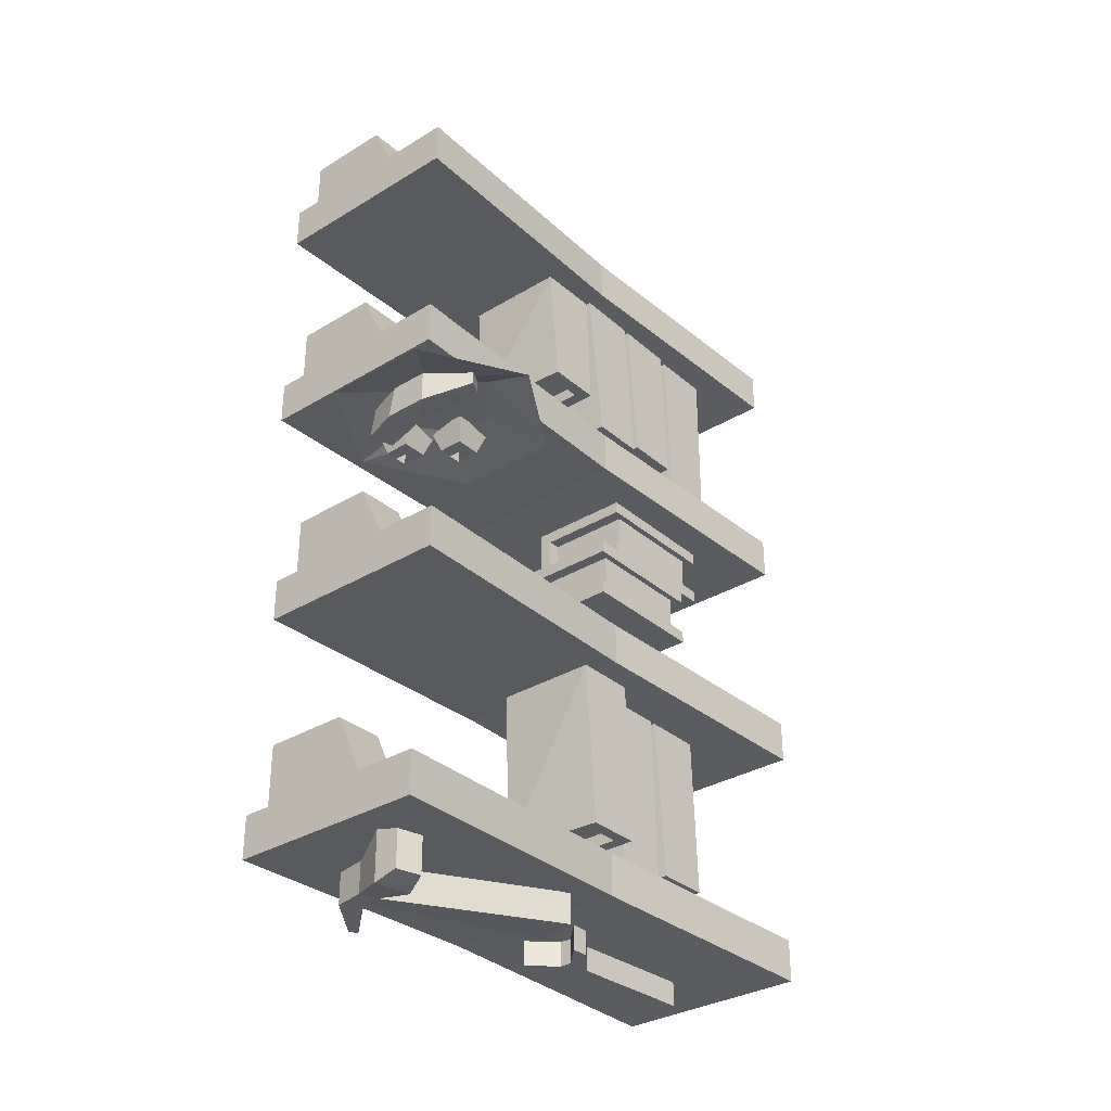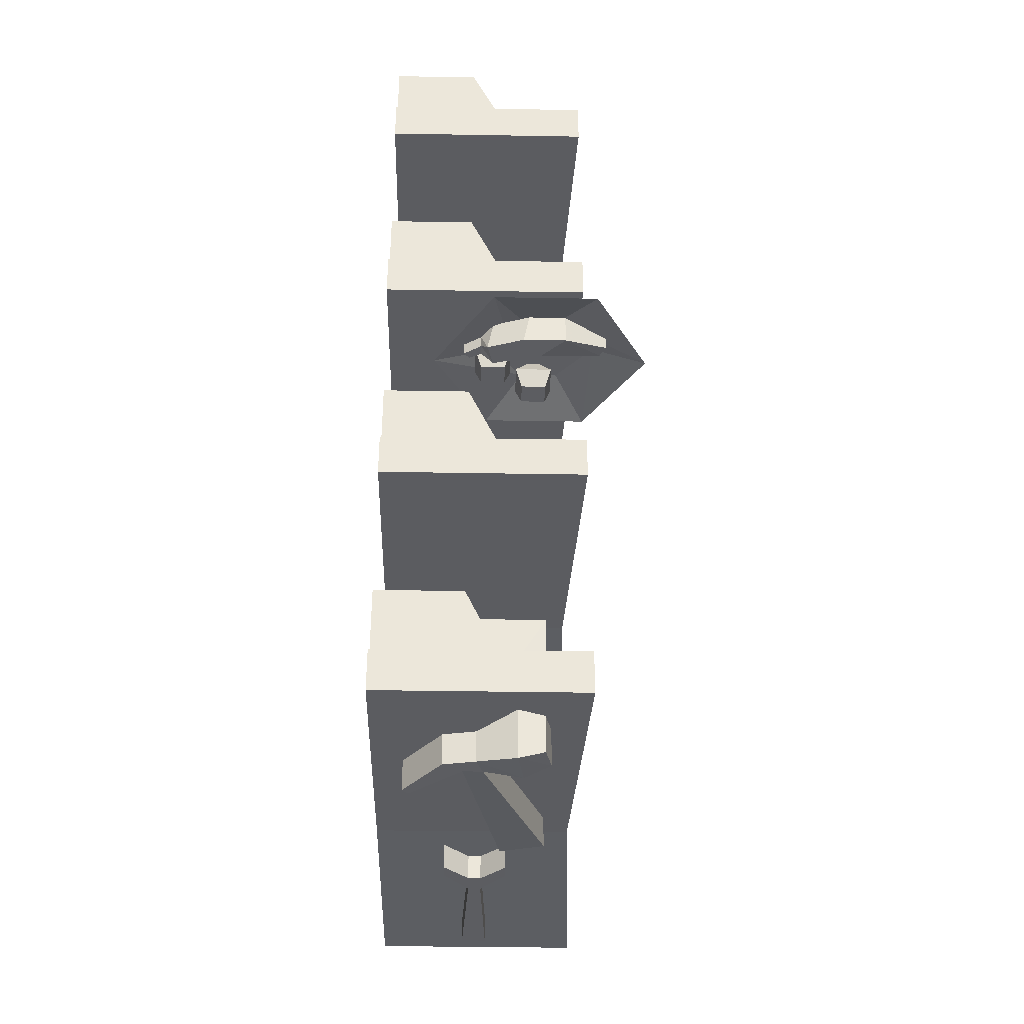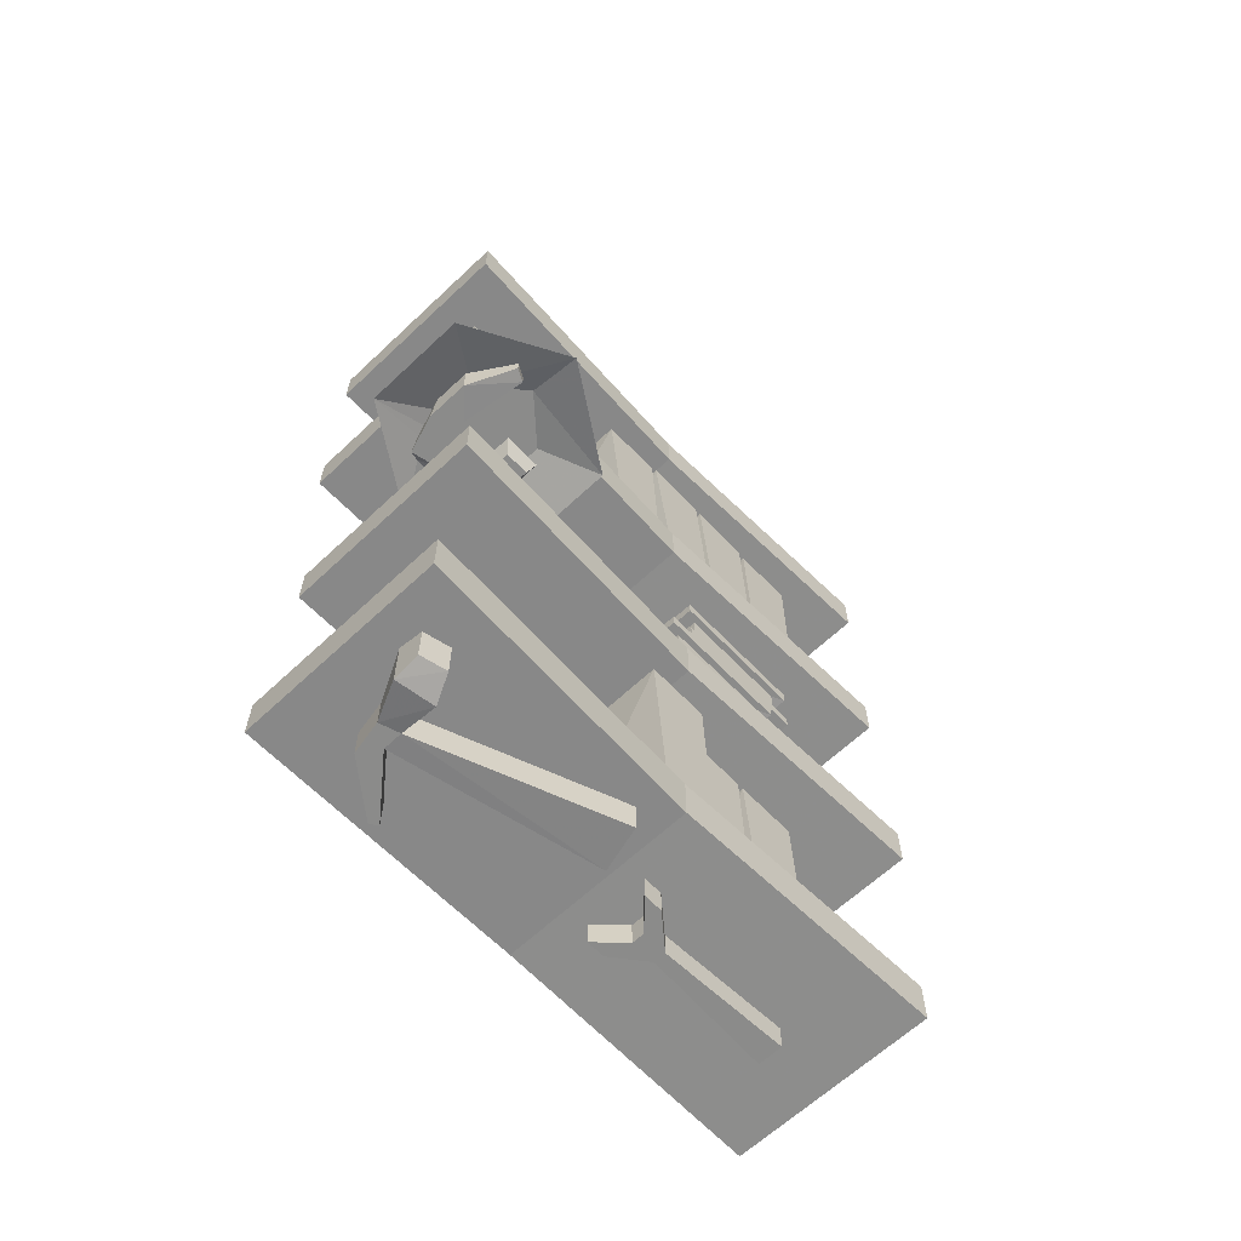
<metadata>
{"format":"obj","ext":"obj","renderer":"f3d","projection":"perspective","resolution":1024,"background":"white","views":[{"elev":-32.6,"azim":40.1,"up":"+Y"},{"elev":-36.3,"azim":-1.3,"up":"+Y"},{"elev":-63.7,"azim":43.5,"up":"+Y"}]}
</metadata>
<code>
v -0.3438 -0.7812 -0.3125
v -0.5 -0.7812 -0.3125
v -0.5 -0.6797 -0.3125
v -0.3906 -0.6797 -0.3125
v -0.3438 -0.7812 -0.25
v -0.3906 -0.6797 -0.25
v -0.5 -0.7812 -0.25
v -0.5 -0.6797 -0.25
v -0.3438 -1.07 -0.3281
v -0.5 -1.07 -0.3281
v -0.5 -0.9688 -0.3281
v -0.3906 -0.9688 -0.3281
v -0.3438 -1.07 -0.2656
v -0.3906 -0.9688 -0.2656
v -0.5 -1.07 -0.2656
v -0.5 -0.9688 -0.2656
v -0.2422 -1.125 -0.3594
v -0.5 -1.125 -0.3594
v -0.5 -1.07 -0.3594
v -0.2422 -1.07 -0.3594
v -0.2578 -1.117 -0.01562
v -0.5 -1.117 -0.01562
v -0.2422 -1.125 0.3438
v -0.5 -1.125 0.3438
v -0.2422 -1.07 0.3438
v -0.5 -1.07 0.3438
v -0.2578 -1.062 -0.01562
v -0.3438 -1.07 0.25
v -0.5 -1.07 0.25
v -0.5 -0.9688 0.25
v -0.3906 -0.9688 0.25
v -0.3438 -1.07 0.3125
v -0.3906 -0.9688 0.3125
v -0.5 -1.07 0.3125
v -0.5 -0.9688 0.3125
v -0.2422 -0.8359 -0.3438
v -0.5 -0.8359 -0.3438
v -0.5 -0.7812 -0.3438
v -0.2422 -0.7812 -0.3438
v -0.2578 -0.8281 0
v -0.5 -0.8281 0
v -0.2422 -0.8359 0.3594
v -0.5 -0.8359 0.3594
v -0.2422 -0.7812 0.3594
v -0.5 -0.7812 0.3594
v -0.2578 -0.7734 0
v -0.2969 -0.7344 -0.2344
v -0.2969 -0.7344 -0.1953
v -0.4062 -0.7344 -0.1875
v -0.4062 -0.7344 -0.2344
v -0.4141 -0.75 -0.2344
v -0.2969 -0.75 -0.2344
v -0.2969 -0.75 -0.1953
v -0.4141 -0.75 -0.1875
v -0.2812 -0.75 -0.1797
v -0.4141 -0.75 -0.1719
v -0.2812 -0.5391 -0.1719
v -0.4141 -0.5391 -0.1719
v -0.2812 -0.75 -0.25
v -0.2812 -0.5391 -0.25
v -0.4141 -0.75 -0.25
v -0.4141 -0.5391 -0.25
v -0.3438 -0.7812 0.2656
v -0.5 -0.7812 0.2656
v -0.5 -0.6797 0.2656
v -0.3906 -0.6797 0.2656
v -0.3438 -0.7812 0.3281
v -0.3906 -0.6797 0.3281
v -0.5 -0.7812 0.3281
v -0.5 -0.6797 0.3281
v -0.2969 -0.8984 -0.2188
v -0.2969 -0.8516 -0.2188
v -0.2969 -0.8516 -0.07812
v -0.2969 -0.8984 -0.07812
v -0.4062 -0.8516 -0.07812
v -0.4062 -0.8984 -0.07812
v -0.4062 -0.8516 -0.0625
v -0.4062 -0.8984 -0.0625
v -0.4219 -0.8359 -0.0625
v -0.4219 -0.9141 -0.0625
v -0.2891 -0.8984 -0.0625
v -0.2891 -0.9141 -0.0625
v -0.2891 -0.8984 -0.2344
v -0.2891 -0.9141 -0.2344
v -0.4062 -0.8984 -0.2344
v -0.4219 -0.9141 -0.2344
v -0.4062 -0.8594 -0.2344
v -0.4062 -0.8594 -0.2188
v -0.4062 -0.8984 -0.2188
v -0.4219 -0.8438 -0.2344
v -0.2891 -0.8516 -0.2344
v -0.2891 -0.8359 -0.2344
v -0.2891 -0.8516 -0.0625
v -0.2891 -0.8359 -0.0625
v -0.2969 -0.9766 -0.1875
v -0.2969 -0.9297 -0.1875
v -0.2969 -0.9297 -0.04688
v -0.2969 -0.9766 -0.04688
v -0.4062 -0.9297 -0.04688
v -0.4062 -0.9766 -0.04688
v -0.4062 -0.9297 -0.03125
v -0.4062 -0.9766 -0.03125
v -0.4219 -0.9141 -0.03125
v -0.4219 -0.9922 -0.03125
v -0.2891 -0.9766 -0.03125
v -0.2891 -0.9922 -0.03125
v -0.2891 -0.9766 -0.2031
v -0.2891 -0.9922 -0.2031
v -0.4062 -0.9766 -0.2031
v -0.4219 -0.9922 -0.2031
v -0.4062 -0.9375 -0.2031
v -0.4062 -0.9375 -0.1875
v -0.4062 -0.9766 -0.1875
v -0.4219 -0.9219 -0.2031
v -0.2891 -0.9297 -0.2031
v -0.2891 -0.9141 -0.2031
v -0.2891 -0.9297 -0.03125
v -0.2891 -0.9141 -0.03125
v -0.3438 -1.391 -0.3125
v -0.5 -1.391 -0.3125
v -0.5 -1.289 -0.3125
v -0.3906 -1.289 -0.3125
v -0.3438 -1.391 -0.25
v -0.3906 -1.289 -0.25
v -0.5 -1.391 -0.25
v -0.5 -1.289 -0.25
v -0.2422 -1.445 -0.3438
v -0.5 -1.445 -0.3438
v -0.5 -1.391 -0.3438
v -0.2422 -1.391 -0.3438
v -0.2578 -1.438 0
v -0.5 -1.438 0
v -0.2422 -1.445 0.3594
v -0.5 -1.445 0.3594
v -0.2422 -1.391 0.3594
v -0.5 -1.391 0.3594
v -0.2578 -1.383 0
v -0.3438 -1.391 0.2656
v -0.5 -1.391 0.2656
v -0.5 -1.289 0.2656
v -0.3906 -1.289 0.2656
v -0.3438 -1.391 0.3281
v -0.3906 -1.289 0.3281
v -0.5 -1.391 0.3281
v -0.5 -1.289 0.3281
v -0.3438 -0.4844 -0.3125
v -0.5 -0.4844 -0.3125
v -0.5 -0.3828 -0.3125
v -0.3906 -0.3828 -0.3125
v -0.3438 -0.4844 -0.25
v -0.3906 -0.3828 -0.25
v -0.5 -0.4844 -0.25
v -0.5 -0.3828 -0.25
v -0.2422 -0.5391 -0.3438
v -0.5 -0.5391 -0.3438
v -0.5 -0.4844 -0.3438
v -0.2422 -0.4844 -0.3438
v -0.2578 -0.5312 0
v -0.5 -0.5312 0
v -0.2422 -0.5391 0.3594
v -0.5 -0.5391 0.3594
v -0.2422 -0.4844 0.3594
v -0.5 -0.4844 0.3594
v -0.2578 -0.4766 0
v -0.3438 -0.4844 0.2656
v -0.5 -0.4844 0.2656
v -0.5 -0.3828 0.2656
v -0.3906 -0.3828 0.2656
v -0.3438 -0.4844 0.3281
v -0.3906 -0.3828 0.3281
v -0.5 -0.4844 0.3281
v -0.5 -0.3828 0.3281
v -0.2969 -0.7109 -0.1562
v -0.2969 -0.7109 -0.1172
v -0.4062 -0.7109 -0.1094
v -0.4062 -0.7109 -0.1562
v -0.4141 -0.7266 -0.1562
v -0.2969 -0.7266 -0.1562
v -0.2969 -0.7266 -0.1172
v -0.4141 -0.7266 -0.1094
v -0.2812 -0.7266 -0.1016
v -0.4141 -0.7266 -0.09375
v -0.2812 -0.5312 -0.08594
v -0.4141 -0.5312 -0.08594
v -0.2812 -0.7266 -0.1719
v -0.2812 -0.5312 -0.1641
v -0.4141 -0.7266 -0.1719
v -0.4141 -0.5312 -0.1641
v -0.2969 -0.7188 -0.07812
v -0.2969 -0.7188 -0.03906
v -0.4062 -0.7188 -0.03125
v -0.4062 -0.7188 -0.07812
v -0.4141 -0.7344 -0.07812
v -0.2969 -0.7344 -0.07812
v -0.4141 -0.7344 -0.09375
v -0.2812 -0.7344 -0.09375
v -0.2969 -0.7344 -0.03906
v -0.2812 -0.7344 -0.02344
v -0.4141 -0.7344 -0.03125
v -0.4141 -0.7344 -0.01562
v -0.2812 -0.5312 0
v -0.4141 -0.5312 0
v -0.2812 -0.5312 -0.07812
v -0.4141 -0.5312 -0.07812
v -0.2969 -0.6797 0.01562
v -0.2969 -0.6797 0.05469
v -0.4062 -0.6797 0.0625
v -0.4062 -0.6797 0.01562
v -0.4141 -0.6953 0.01562
v -0.2969 -0.6953 0.01562
v -0.2969 -0.6953 0.05469
v -0.4141 -0.6953 0.0625
v -0.2812 -0.6953 0.07031
v -0.4141 -0.6953 0.07812
v -0.2812 -0.5391 0.08594
v -0.4141 -0.5391 0.08594
v -0.2812 -0.6953 0
v -0.2812 -0.5391 0.007812
v -0.4141 -0.6953 0
v -0.4141 -0.5391 0.007812
v -0.3203 -0.9062 0.3438
v -0.2656 -0.9062 0.3438
v -0.2656 -0.8672 0.3438
v -0.3125 -0.8672 0.3438
v -0.3594 -0.8672 0.3281
v -0.3672 -0.9062 0.3281
v -0.2969 -0.9062 0.3125
v -0.2188 -0.8906 0.2969
v -0.2109 -0.8906 0.3125
v -0.2109 -0.875 0.3125
v -0.2188 -0.875 0.2969
v -0.2969 -0.8672 0.3125
v -0.3594 -0.9062 0.2969
v -0.3516 -0.8672 0.2969
v -0.375 -0.8906 0.2969
v -0.375 -0.875 0.2969
v -0.3906 -0.8906 0.2891
v -0.3906 -0.875 0.2891
v -0.3984 -0.875 0.2969
v -0.3984 -0.8906 0.2969
v -0.375 -0.8906 0.3125
v -0.375 -0.875 0.3125
v -0.1562 -0.8828 0.2734
v -0.2109 -0.8516 0.2734
v -0.2891 -0.8516 0.3438
v -0.2266 -0.8828 0.3984
v -0.2734 -0.8594 0.3281
v -0.2266 -0.8594 0.2734
v -0.2344 -0.8828 0.1484
v -0.2656 -0.8516 0.2031
v -0.3672 -0.8828 0.1484
v -0.3594 -0.8516 0.2344
v -0.4375 -0.8828 0.2734
v -0.3594 -0.8828 0.3984
v -0.3203 -0.8594 0.3281
v -0.3672 -0.8594 0.2734
v -0.3203 -0.8594 0.2188
v -0.2734 -0.8594 0.2188
v -0.3359 -0.8828 0.25
v -0.3828 -0.8828 0.25
v -0.3672 -0.8594 0.2656
v -0.3516 -0.8594 0.2656
v -0.3359 -0.8828 0.2969
v -0.3438 -0.9062 0.2891
v -0.3438 -0.9062 0.2578
v -0.3828 -0.8828 0.2969
v -0.375 -0.9062 0.2891
v -0.3594 -0.9062 0.2734
v -0.375 -0.9062 0.2578
v -0.3672 -0.8594 0.2812
v -0.3516 -0.8594 0.2812
v -0.3594 -0.9219 0.2734
v -0.3594 -0.9219 0.2891
v -0.2812 -0.8828 0.2109
v -0.3281 -0.8828 0.2109
v -0.3125 -0.8594 0.2266
v -0.2969 -0.8594 0.2266
v -0.2812 -0.8828 0.2578
v -0.2891 -0.9062 0.25
v -0.2891 -0.9062 0.2188
v -0.3281 -0.8828 0.2578
v -0.3203 -0.9062 0.25
v -0.3047 -0.9062 0.2344
v -0.3203 -0.9062 0.2188
v -0.3125 -0.8594 0.2422
v -0.2969 -0.8594 0.2422
v -0.3047 -0.9219 0.2344
v -0.3047 -0.9219 0.25
v -0.2891 -1.477 0.03906
v -0.3438 -1.477 0.02344
v -0.3438 -1.438 0.02344
v -0.2891 -1.438 0.03906
v -0.3672 -1.5 0.2734
v -0.3906 -1.5 0.2734
v -0.3906 -1.461 0.2734
v -0.3672 -1.461 0.2734
v -0.3203 -1.445 0.2734
v -0.3203 -1.508 0.2734
v -0.375 -1.5 0.2969
v -0.4141 -1.5 0.2891
v -0.4609 -1.5 0.2266
v -0.4531 -1.5 0.2188
v -0.4531 -1.461 0.2188
v -0.4609 -1.461 0.2266
v -0.4141 -1.461 0.2891
v -0.375 -1.461 0.2969
v -0.3281 -1.508 0.3203
v -0.3281 -1.445 0.3203
v -0.2969 -1.5 0.3203
v -0.2969 -1.453 0.3203
v -0.2891 -1.5 0.2891
v -0.2891 -1.453 0.2891
v -0.3281 -1.32 -0.2344
v -0.3281 -1.32 -0.1953
v -0.4375 -1.32 -0.1875
v -0.4375 -1.32 -0.2344
v -0.4453 -1.336 -0.2344
v -0.3281 -1.336 -0.2344
v -0.3281 -1.336 -0.1953
v -0.4453 -1.336 -0.1875
v -0.3125 -1.336 -0.1797
v -0.4453 -1.336 -0.1719
v -0.3125 -1.125 -0.1641
v -0.4453 -1.125 -0.1641
v -0.3125 -1.336 -0.25
v -0.3125 -1.125 -0.2422
v -0.4453 -1.336 -0.25
v -0.4453 -1.125 -0.2422
v -0.3281 -1.352 -0.1484
v -0.3281 -1.352 -0.1094
v -0.4375 -1.352 -0.1016
v -0.4375 -1.352 -0.1484
v -0.4453 -1.367 -0.1484
v -0.3281 -1.367 -0.1484
v -0.3281 -1.367 -0.1094
v -0.4453 -1.367 -0.1016
v -0.3125 -1.367 -0.09375
v -0.4453 -1.367 -0.08594
v -0.3125 -1.125 -0.07812
v -0.4453 -1.125 -0.07812
v -0.3125 -1.367 -0.1641
v -0.3125 -1.125 -0.1562
v -0.4453 -1.367 -0.1641
v -0.4453 -1.125 -0.1562
v -0.2969 -1.32 -0.05469
v -0.2969 -1.32 -0.01562
v -0.4062 -1.32 -0.007812
v -0.4062 -1.32 -0.05469
v -0.4141 -1.336 -0.05469
v -0.2969 -1.336 -0.05469
v -0.2969 -1.336 -0.01562
v -0.4141 -1.336 -0.007812
v -0.2812 -1.336 0
v -0.4141 -1.336 0.007812
v -0.2812 -1.125 0.01562
v -0.4141 -1.125 0.01562
v -0.2812 -1.336 -0.07031
v -0.2812 -1.125 -0.0625
v -0.4141 -1.336 -0.07031
v -0.4141 -1.125 -0.0625
v -0.3828 -1.445 -0.05469
v -0.3672 -1.445 -0.05469
v -0.3672 -1.445 -0.08594
v -0.3828 -1.445 -0.08594
v -0.4141 -1.445 -0.04688
v -0.4141 -1.445 -0.02344
v -0.3828 -1.477 -0.05469
v -0.3672 -1.477 -0.05469
v -0.3359 -1.477 -0.02344
v -0.3359 -1.445 -0.02344
v -0.3359 -1.445 -0.04688
v -0.3672 -1.477 -0.08594
v -0.3594 -1.477 -0.25
v -0.3594 -1.445 -0.25
v -0.3906 -1.445 -0.25
v -0.3828 -1.477 -0.08594
v -0.4141 -1.477 -0.04688
v -0.4141 -1.477 -0.02344
v -0.3359 -1.477 -0.04688
v -0.3906 -1.477 -0.25
f 1 2 3
f 1 3 4
f 5 6 7
f 7 6 8
f 9 10 11
f 9 11 12
f 13 14 15
f 15 14 16
f 17 21 18
f 18 21 22
f 22 21 23
f 22 23 24
f 28 29 30
f 28 30 31
f 32 33 34
f 34 33 35
f 36 40 37
f 37 40 41
f 41 40 42
f 41 42 43
f 63 64 65
f 63 65 66
f 67 68 69
f 69 68 70
f 119 120 121
f 119 121 122
f 123 124 125
f 125 124 126
f 127 131 128
f 128 131 132
f 132 131 133
f 132 133 134
f 138 139 140
f 138 140 141
f 142 143 144
f 144 143 145
f 146 147 148
f 146 148 149
f 150 151 152
f 152 151 153
f 154 158 155
f 155 158 159
f 159 158 160
f 159 160 161
f 165 166 167
f 165 167 168
f 169 170 171
f 171 170 172
f 1 4 5
f 5 4 6
f 9 12 13
f 13 12 14
f 17 18 19
f 17 19 20
f 17 20 21
f 24 23 25
f 24 25 26
f 21 20 27
f 21 27 25
f 21 25 23
f 28 31 32
f 32 31 33
f 36 37 38
f 36 38 39
f 36 39 40
f 43 42 44
f 43 44 45
f 40 39 46
f 40 46 44
f 40 44 42
f 63 66 67
f 67 66 68
f 119 122 123
f 123 122 124
f 127 128 129
f 127 129 130
f 127 130 131
f 134 133 135
f 134 135 136
f 131 130 137
f 131 137 135
f 131 135 133
f 138 141 142
f 142 141 143
f 146 149 150
f 150 149 151
f 154 155 156
f 154 156 157
f 154 157 158
f 161 160 162
f 161 162 163
f 158 157 164
f 158 164 162
f 158 162 160
f 165 168 169
f 169 168 170
f 47 48 49
f 47 49 50
f 71 72 73
f 71 73 74
f 74 73 75
f 74 75 76
f 89 88 72
f 89 72 71
f 95 96 97
f 95 97 98
f 98 97 99
f 98 99 100
f 113 112 96
f 113 96 95
f 173 174 175
f 173 175 176
f 189 190 191
f 189 191 192
f 205 206 207
f 205 207 208
f 313 314 315
f 313 315 316
f 329 330 331
f 329 331 332
f 345 346 347
f 345 347 348
f 47 50 51
f 47 51 52
f 47 52 48
f 48 52 53
f 48 53 49
f 49 53 54
f 54 53 55
f 54 55 56
f 53 52 59
f 53 59 55
f 52 51 61
f 52 61 59
f 56 55 57
f 56 57 58
f 55 59 60
f 55 60 57
f 59 61 62
f 59 62 60
f 76 75 77
f 76 77 78
f 85 87 88
f 85 88 89
f 91 93 73
f 91 73 72
f 91 72 87
f 87 72 88
f 75 73 93
f 75 93 77
f 78 77 79
f 78 79 80
f 78 80 81
f 81 80 82
f 81 82 83
f 83 82 84
f 83 84 85
f 85 84 86
f 85 86 87
f 91 87 90
f 91 90 92
f 91 92 93
f 87 86 90
f 77 93 94
f 77 94 79
f 93 92 94
f 90 86 80
f 90 80 79
f 86 84 82
f 86 82 80
f 100 99 101
f 100 101 102
f 109 111 112
f 109 112 113
f 115 117 97
f 115 97 96
f 115 96 111
f 111 96 112
f 99 97 117
f 99 117 101
f 102 101 103
f 102 103 104
f 102 104 105
f 105 104 106
f 105 106 107
f 107 106 108
f 107 108 109
f 109 108 110
f 109 110 111
f 115 111 114
f 115 114 116
f 115 116 117
f 111 110 114
f 101 117 118
f 101 118 103
f 117 116 118
f 114 110 104
f 114 104 103
f 110 108 106
f 110 106 104
f 173 176 177
f 173 177 178
f 173 178 174
f 174 178 179
f 174 179 175
f 175 179 180
f 180 179 181
f 180 181 182
f 179 178 185
f 179 185 181
f 178 177 187
f 178 187 185
f 182 181 183
f 182 183 184
f 181 185 186
f 181 186 183
f 185 187 188
f 185 188 186
f 189 192 193
f 189 193 194
f 197 199 191
f 197 191 190
f 313 316 317
f 313 317 318
f 313 318 314
f 314 318 319
f 314 319 315
f 315 319 320
f 194 193 195
f 194 195 196
f 194 196 197
f 197 196 198
f 197 198 199
f 199 198 200
f 320 319 321
f 320 321 322
f 319 318 325
f 319 325 321
f 318 317 327
f 318 327 325
f 200 198 201
f 200 201 202
f 198 196 203
f 198 203 201
f 196 195 204
f 196 204 203
f 322 321 323
f 322 323 324
f 321 325 326
f 321 326 323
f 325 327 328
f 325 328 326
f 205 208 209
f 205 209 210
f 205 210 206
f 206 210 211
f 206 211 207
f 207 211 212
f 212 211 213
f 212 213 214
f 211 210 217
f 211 217 213
f 210 209 219
f 210 219 217
f 214 213 215
f 214 215 216
f 213 217 218
f 213 218 215
f 217 219 220
f 217 220 218
f 221 222 223
f 221 223 224
f 221 224 225
f 221 225 226
f 222 229 223
f 223 229 230
f 231 228 227
f 231 227 232
f 232 227 233
f 232 233 234
f 234 233 235
f 234 235 236
f 226 225 242
f 226 242 241
f 221 226 227
f 221 227 222
f 222 227 228
f 222 228 229
f 230 229 231
f 231 229 228
f 242 241 236
f 236 241 235
f 227 226 233
f 233 226 241
f 233 241 235
f 236 235 237
f 236 237 238
f 239 240 241
f 239 241 242
f 235 241 240
f 235 240 237
f 238 237 239
f 239 237 240
f 243 244 245
f 243 245 246
f 243 246 247
f 243 247 248
f 243 248 249
f 243 249 244
f 244 249 250
f 250 249 251
f 250 251 252
f 252 251 253
f 252 253 254
f 252 254 245
f 245 254 246
f 246 254 255
f 246 255 247
f 248 258 249
f 249 258 251
f 251 258 257
f 251 257 253
f 253 257 256
f 253 256 254
f 254 256 255
f 293 299 294
f 294 299 300
f 294 300 301
f 294 301 302
f 307 298 311
f 307 311 309
f 361 362 363
f 361 363 364
f 361 364 365
f 361 365 366
f 361 366 367
f 361 367 362
f 362 367 368
f 362 368 369
f 362 369 370
f 362 370 363
f 363 370 371
f 363 371 372
f 363 372 373
f 363 373 374
f 363 374 364
f 364 374 375
f 364 375 376
f 364 376 377
f 364 377 365
f 365 377 366
f 366 377 378
f 366 378 367
f 367 378 376
f 367 376 368
f 368 376 372
f 368 372 379
f 368 379 369
f 369 379 371
f 369 371 370
f 373 380 375
f 373 375 374
f 376 375 380
f 376 380 372
f 372 380 373
f 372 371 379
f 376 378 377
f 247 255 248
f 248 255 256
f 248 256 257
f 248 257 258
f 294 302 295
f 295 302 303
f 305 300 306
f 306 300 299
f 308 307 309
f 308 309 310
f 312 311 298
f 312 298 297
f 259 260 261
f 259 261 262
f 259 262 263
f 259 263 264
f 259 264 265
f 259 265 260
f 259 260 266
f 259 266 263
f 263 266 267
f 263 267 264
f 264 267 268
f 264 268 265
f 265 268 269
f 265 269 260
f 260 269 266
f 260 266 270
f 260 270 261
f 266 263 271
f 266 271 270
f 263 262 271
f 266 269 267
f 267 269 268
f 274 275 276
f 274 276 277
f 274 277 278
f 274 278 279
f 274 279 280
f 274 280 275
f 274 275 281
f 274 281 278
f 278 281 282
f 278 282 279
f 279 282 283
f 279 283 280
f 280 283 284
f 280 284 275
f 275 284 281
f 275 281 285
f 275 285 276
f 281 278 286
f 281 286 285
f 278 277 286
f 281 284 282
f 282 284 283
f 268 272 273
f 268 273 272
f 283 287 288
f 283 288 287
f 289 290 291
f 289 291 292
f 289 292 293
f 289 293 290
f 290 293 294
f 290 294 295
f 290 295 291
f 293 292 296
f 293 296 297
f 293 297 298
f 293 298 299
f 303 302 301
f 303 301 304
f 304 301 300
f 304 300 305
f 306 299 307
f 306 307 308
f 310 309 311
f 310 311 312
f 299 298 307
f 329 332 333
f 329 333 334
f 329 334 330
f 330 334 335
f 330 335 331
f 331 335 336
f 336 335 337
f 336 337 338
f 335 334 341
f 335 341 337
f 334 333 343
f 334 343 341
f 338 337 339
f 338 339 340
f 337 341 342
f 337 342 339
f 341 343 344
f 341 344 342
f 345 348 349
f 345 349 350
f 345 350 346
f 346 350 351
f 346 351 347
f 347 351 352
f 352 351 353
f 352 353 354
f 351 350 357
f 351 357 353
f 350 349 359
f 350 359 357
f 354 353 355
f 354 355 356
f 353 357 358
f 353 358 355
f 357 359 360
f 357 360 358

</code>
